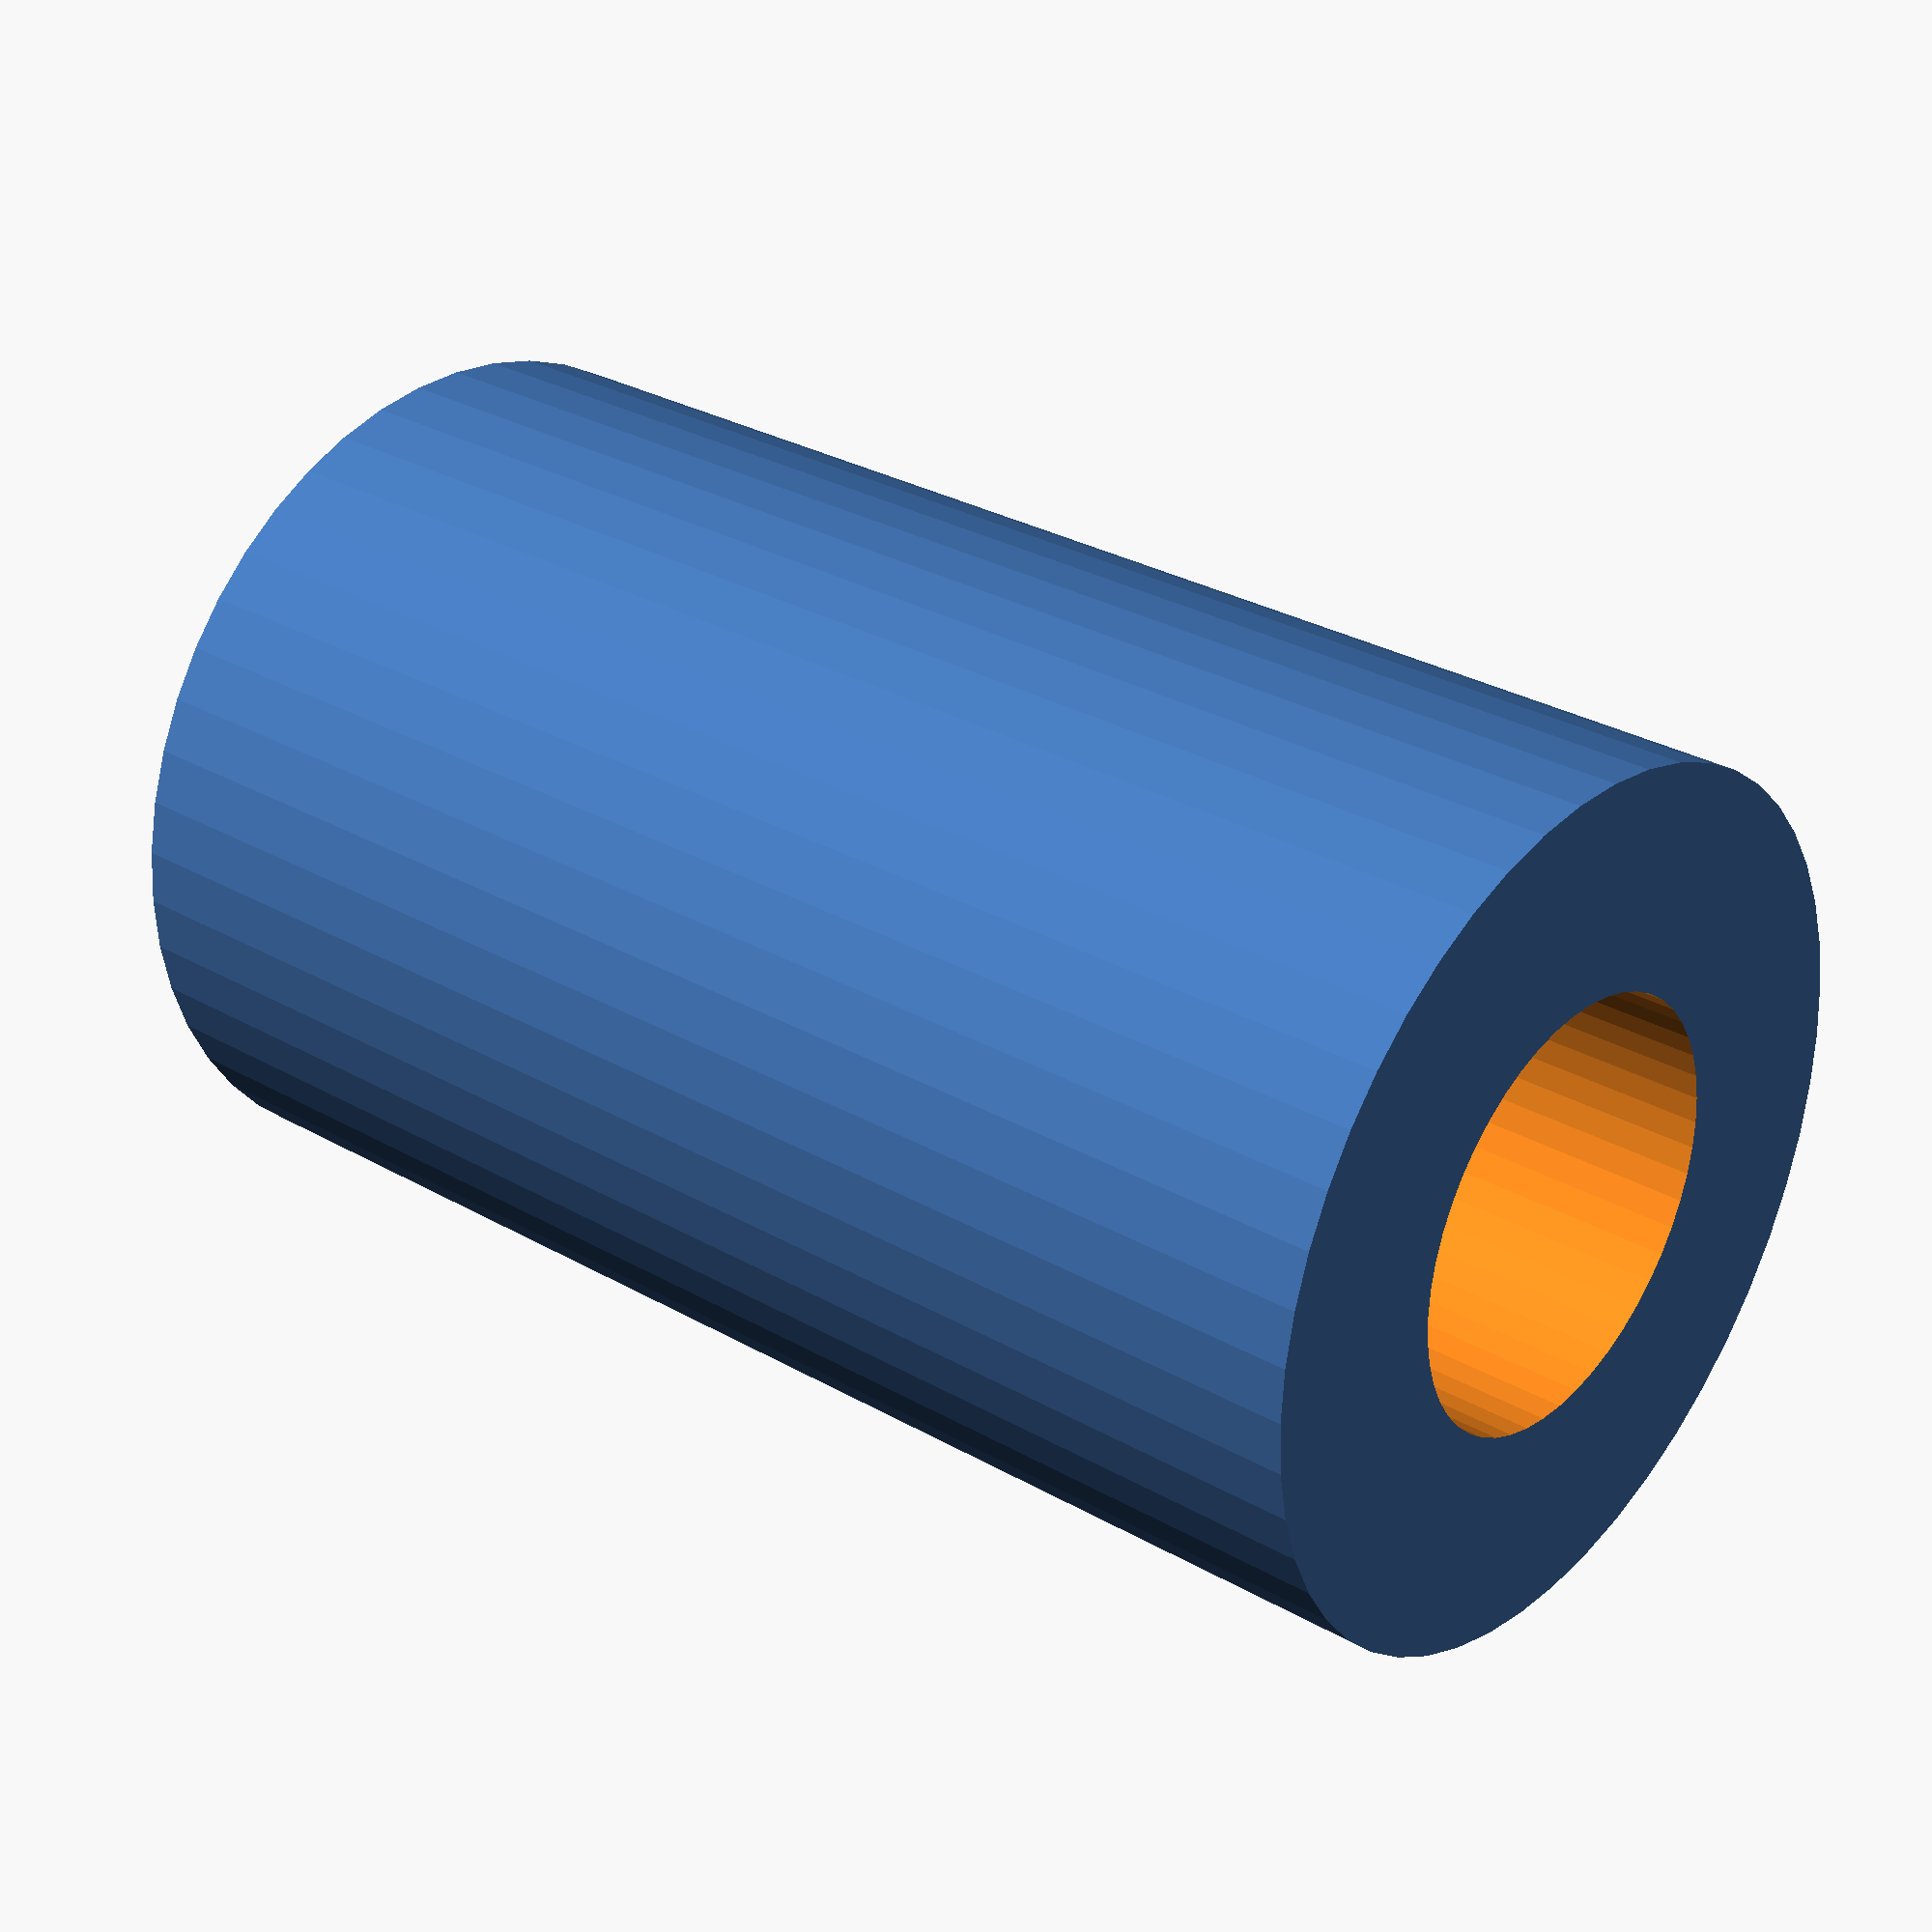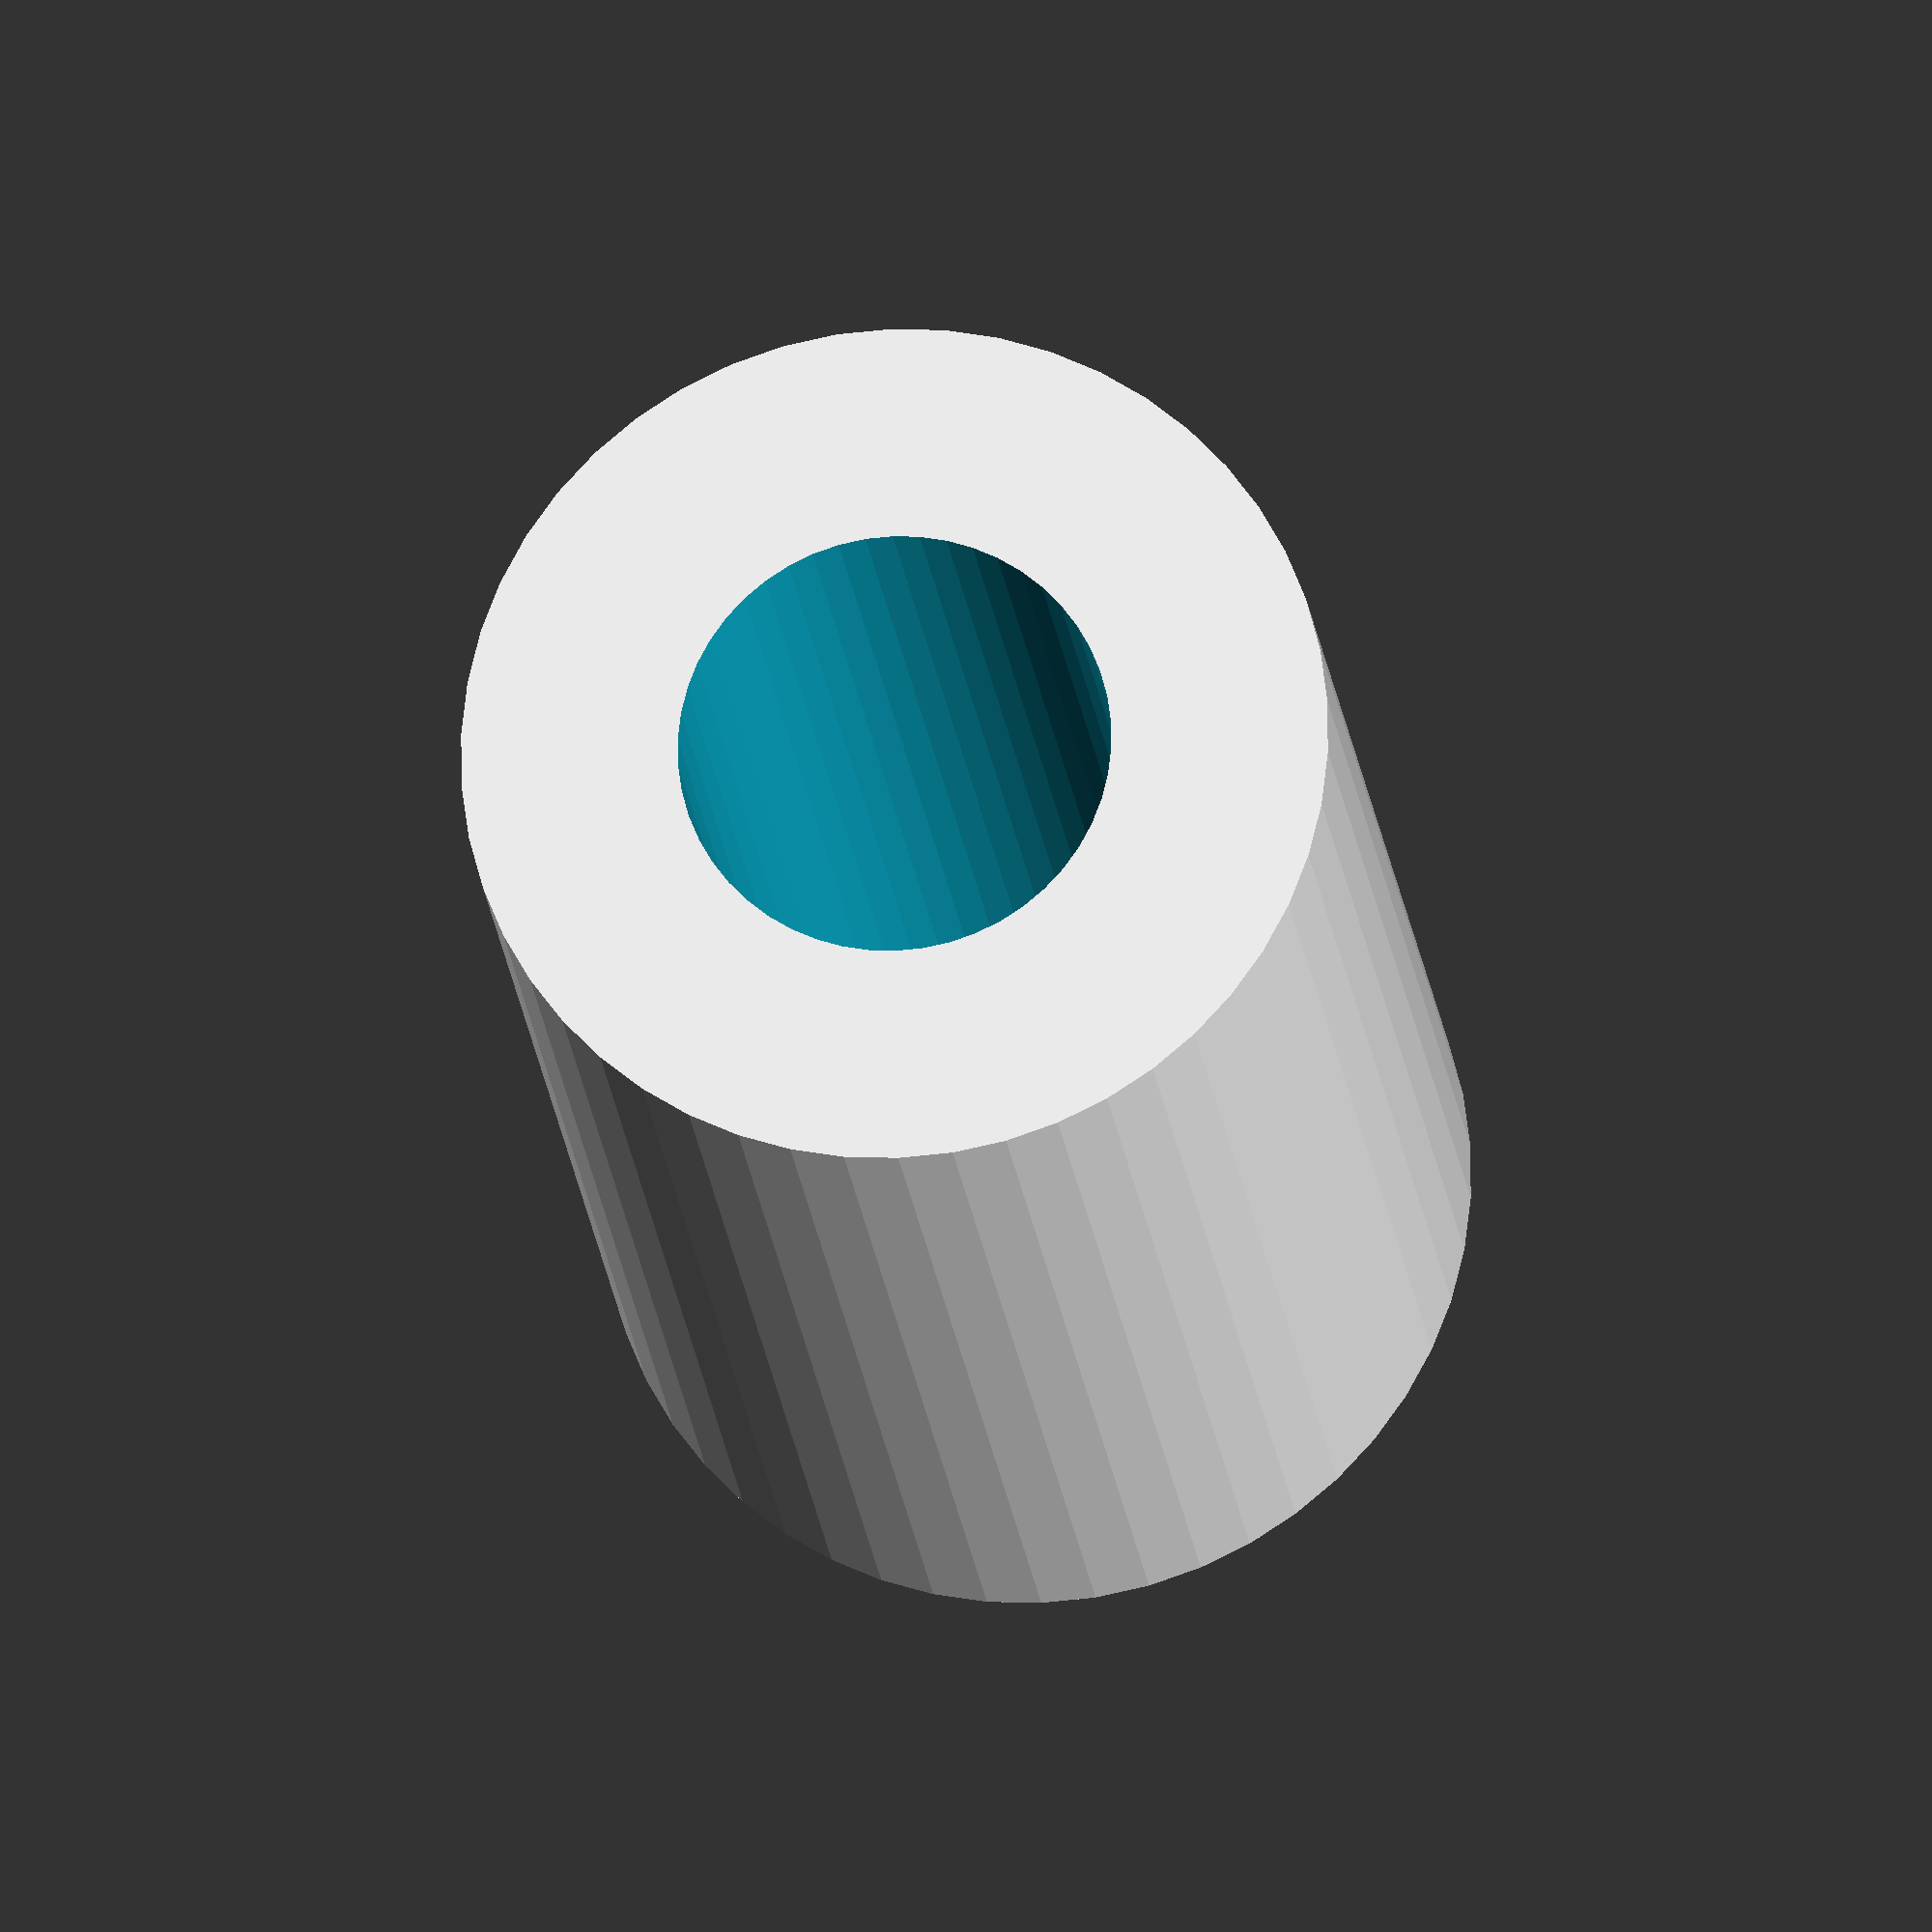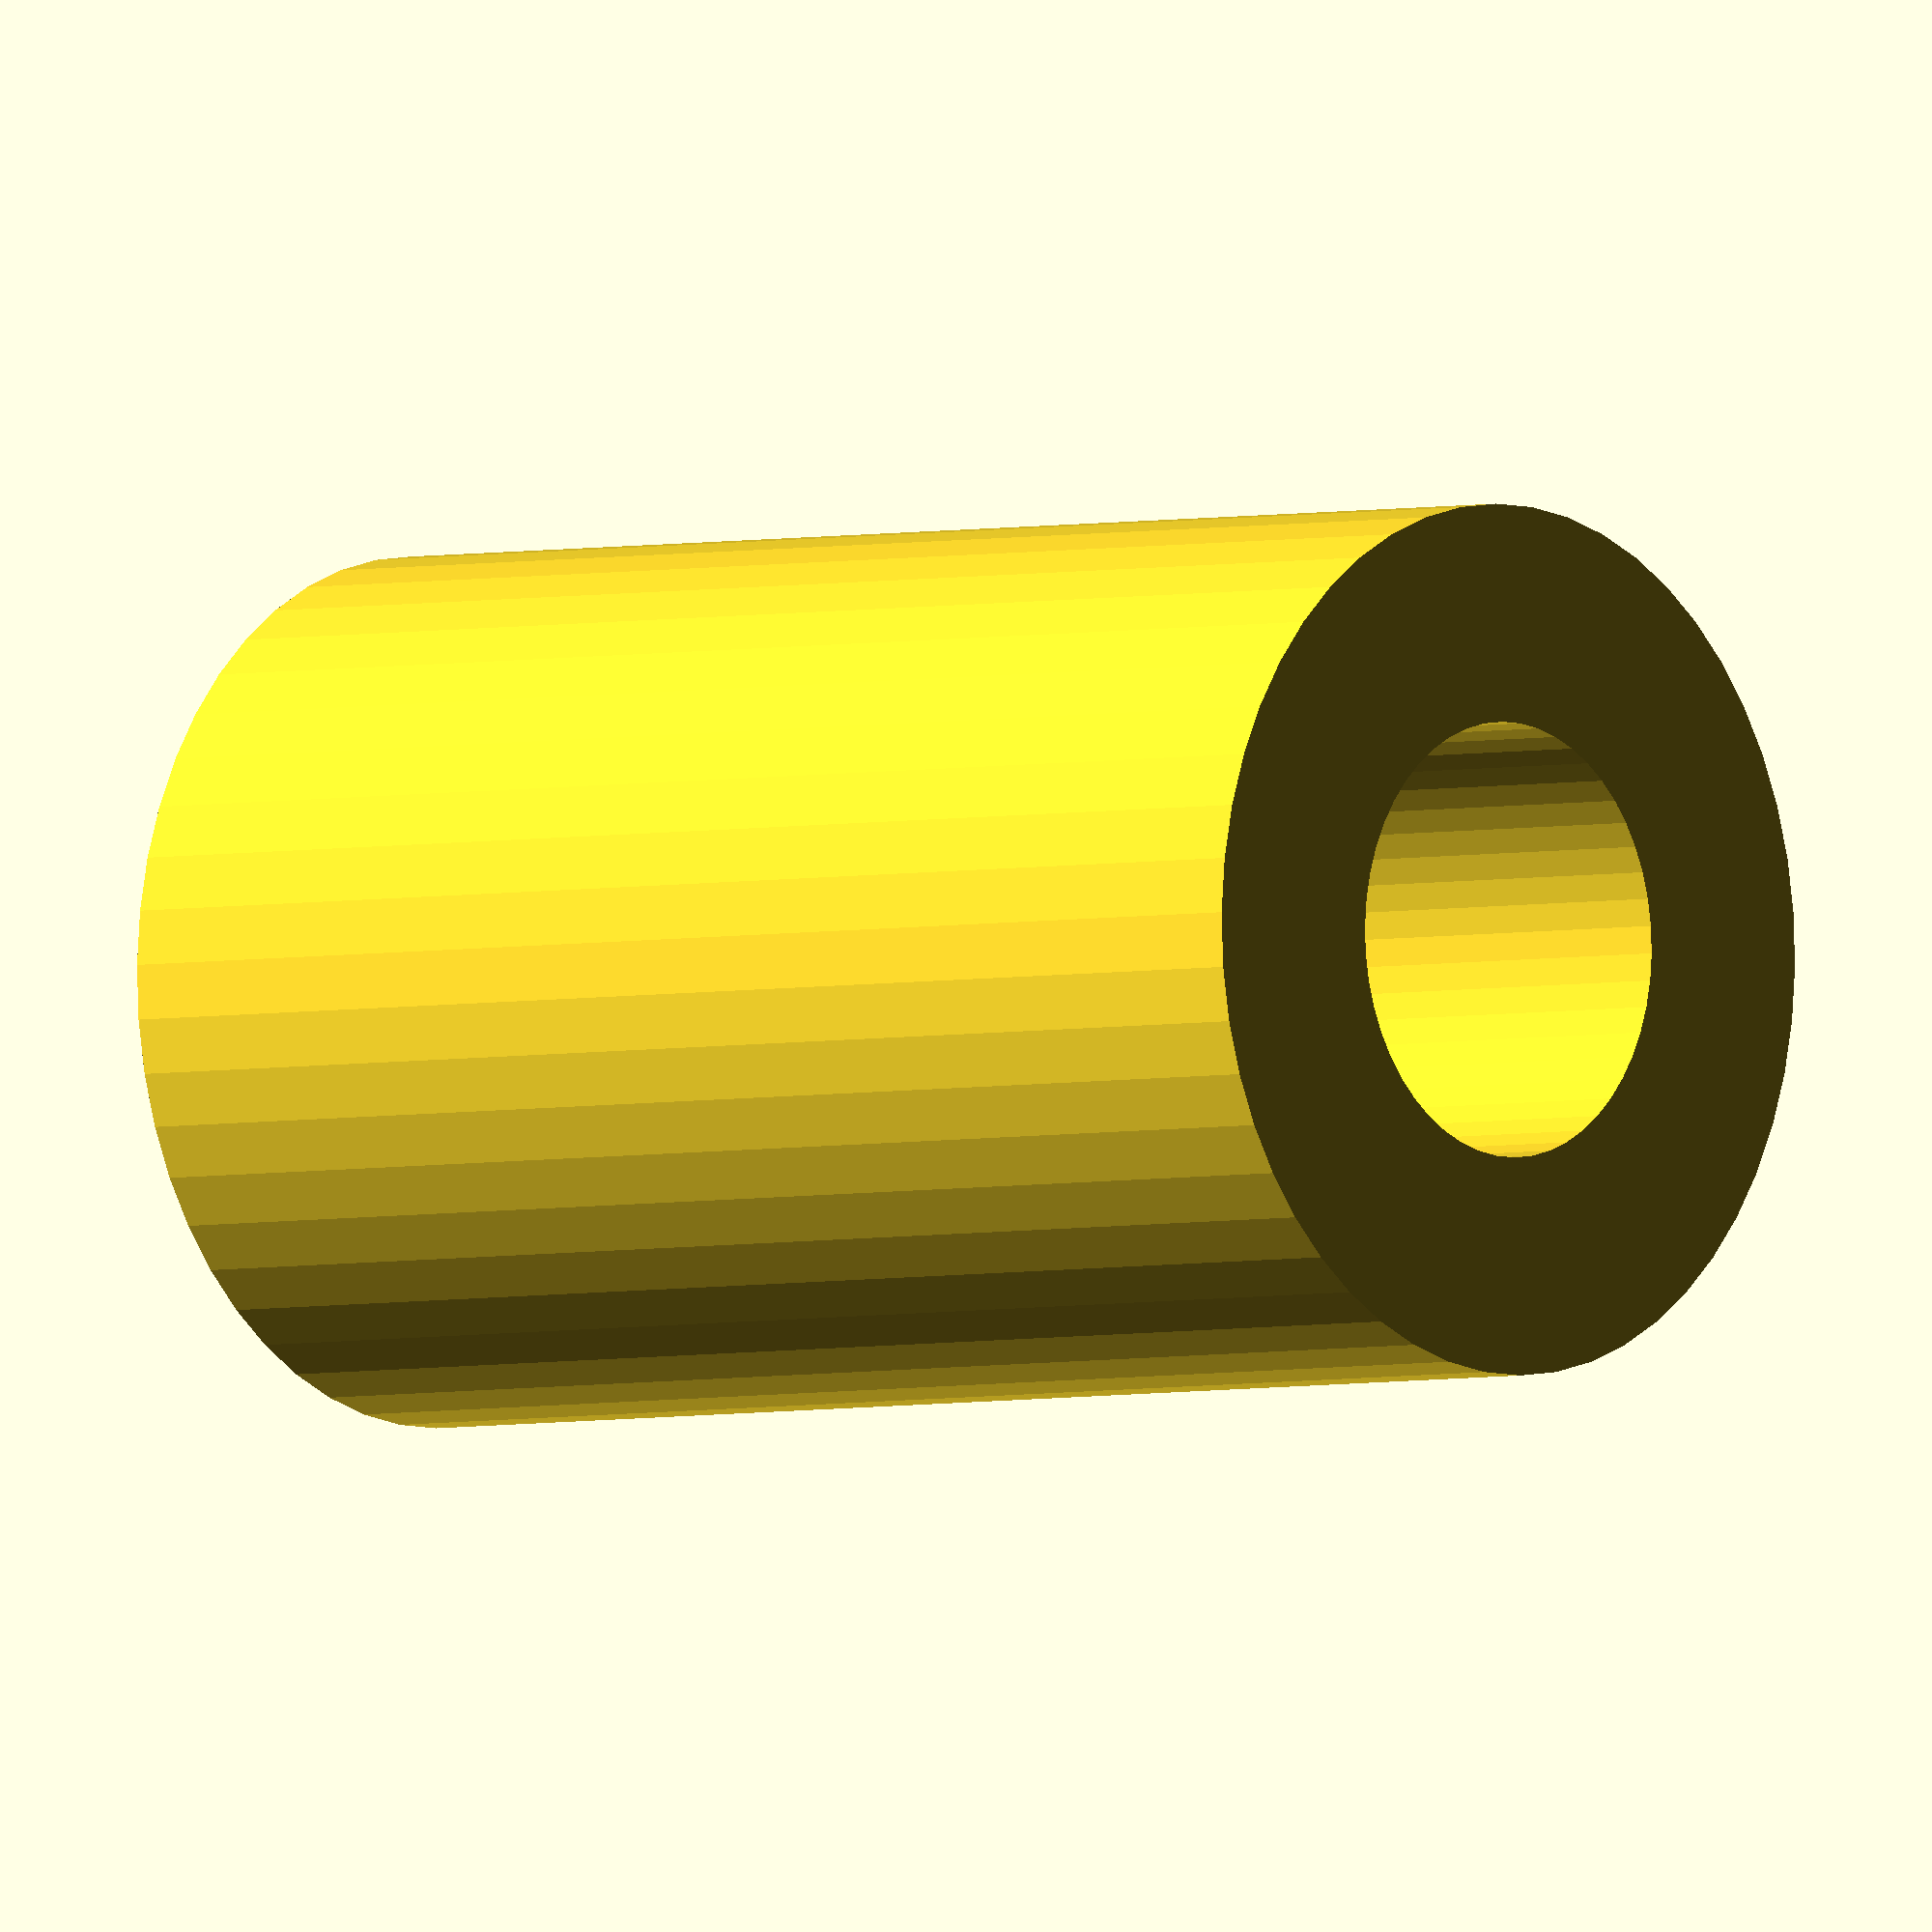
<openscad>
$fn = 50;


difference() {
	union() {
		translate(v = [0, 0, -16.5000000000]) {
			cylinder(h = 33, r = 10.0000000000);
		}
	}
	union() {
		translate(v = [0, 0, -100.0000000000]) {
			cylinder(h = 200, r = 5.0000000000);
		}
	}
}
</openscad>
<views>
elev=330.3 azim=281.1 roll=310.1 proj=p view=solid
elev=198.1 azim=312.7 roll=174.3 proj=o view=wireframe
elev=3.2 azim=236.4 roll=131.1 proj=o view=wireframe
</views>
